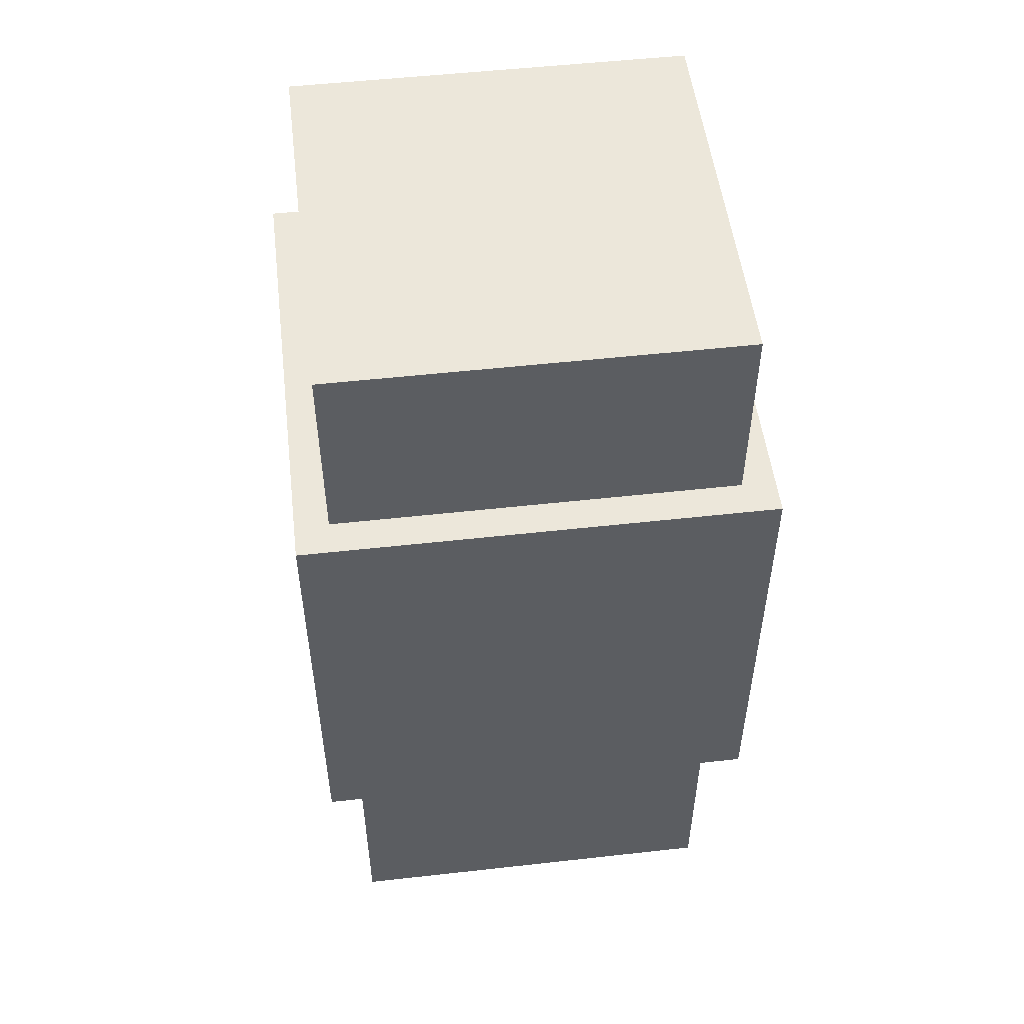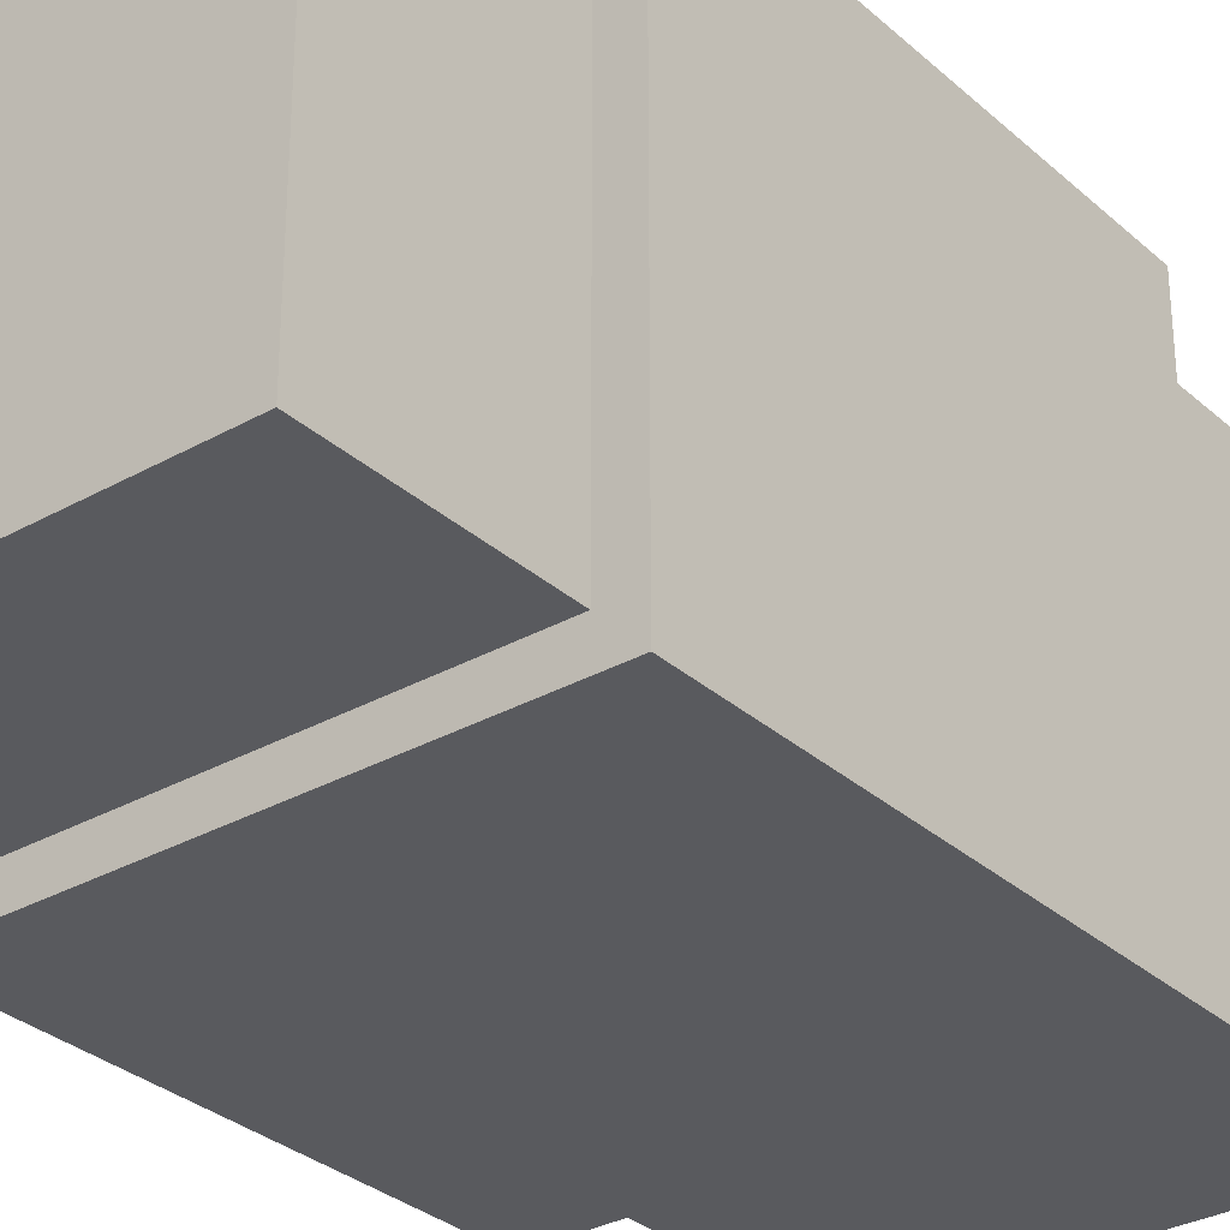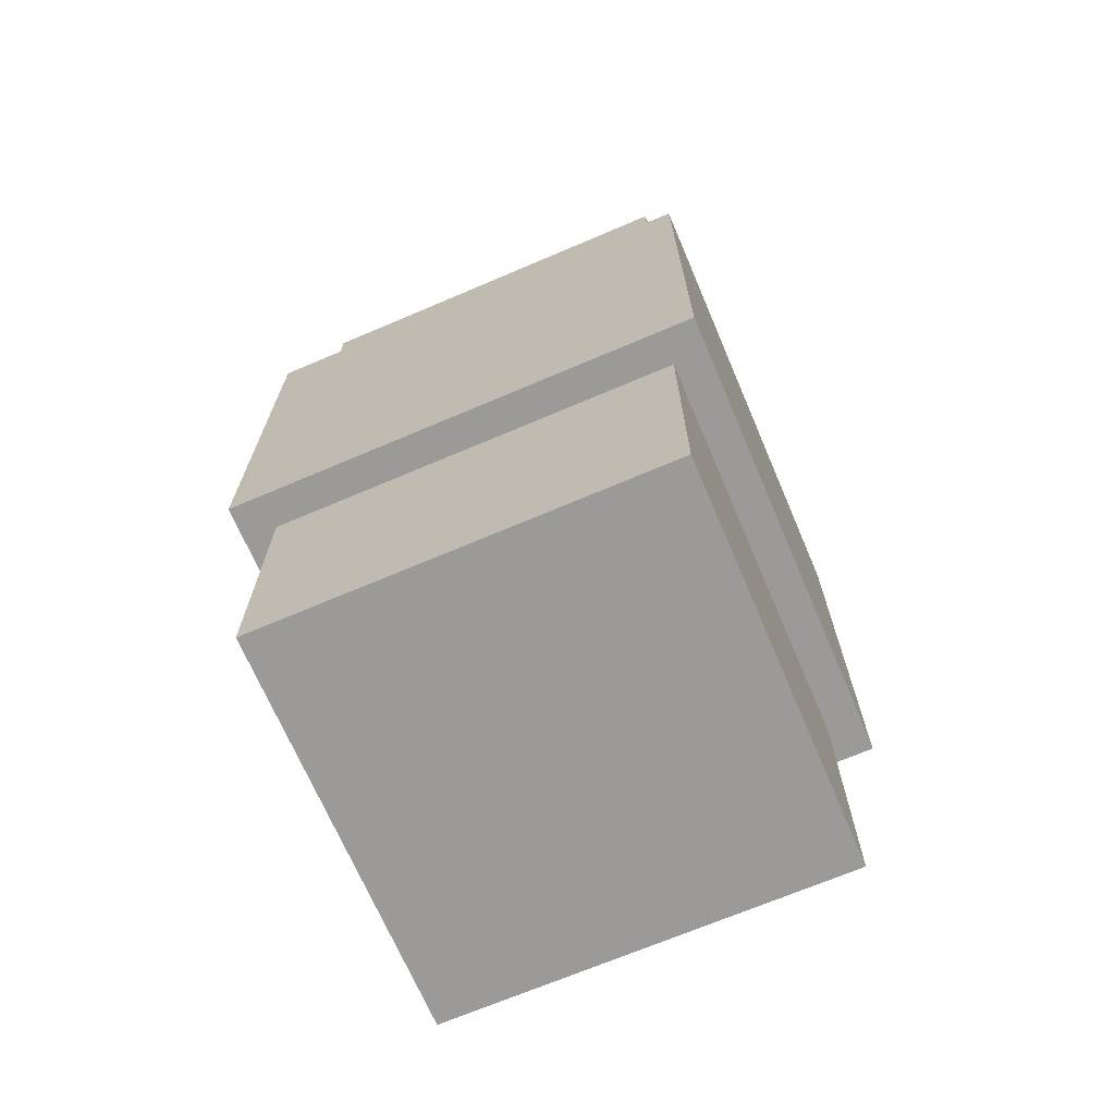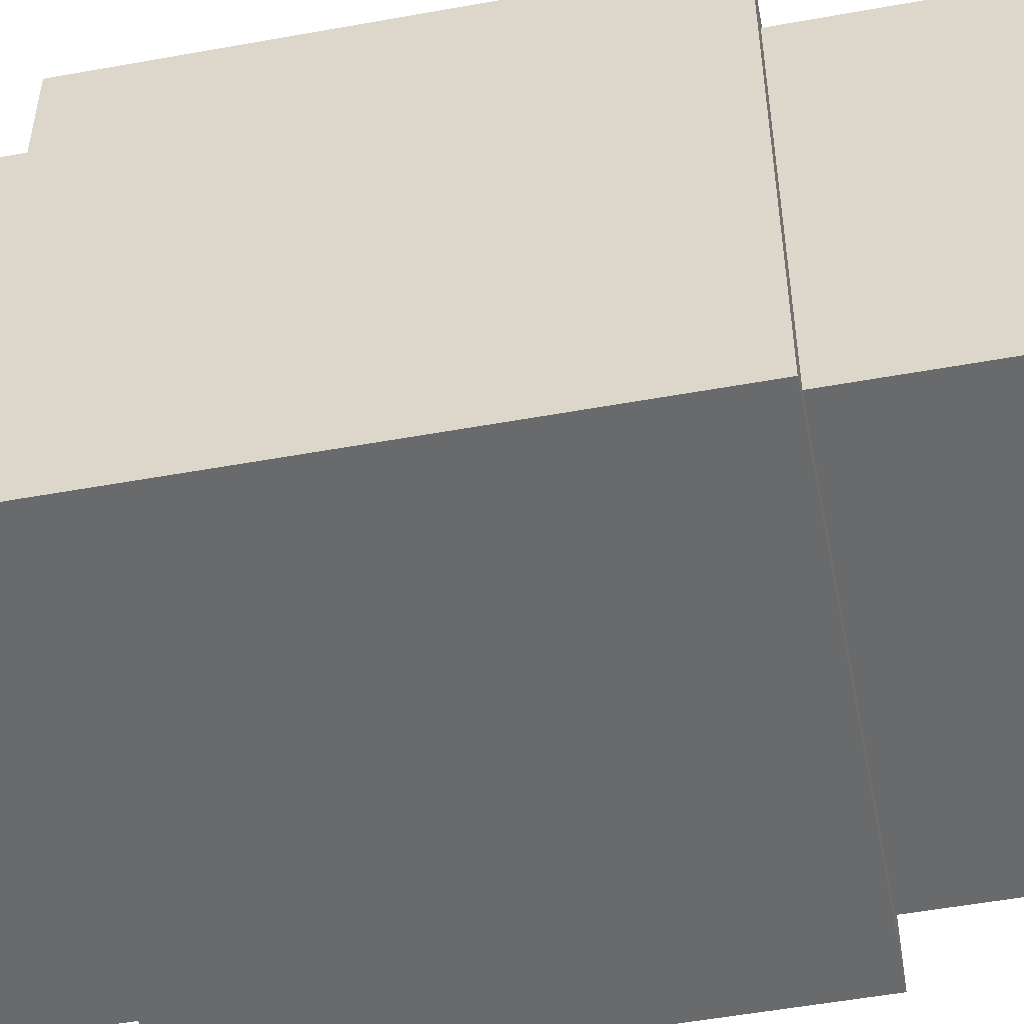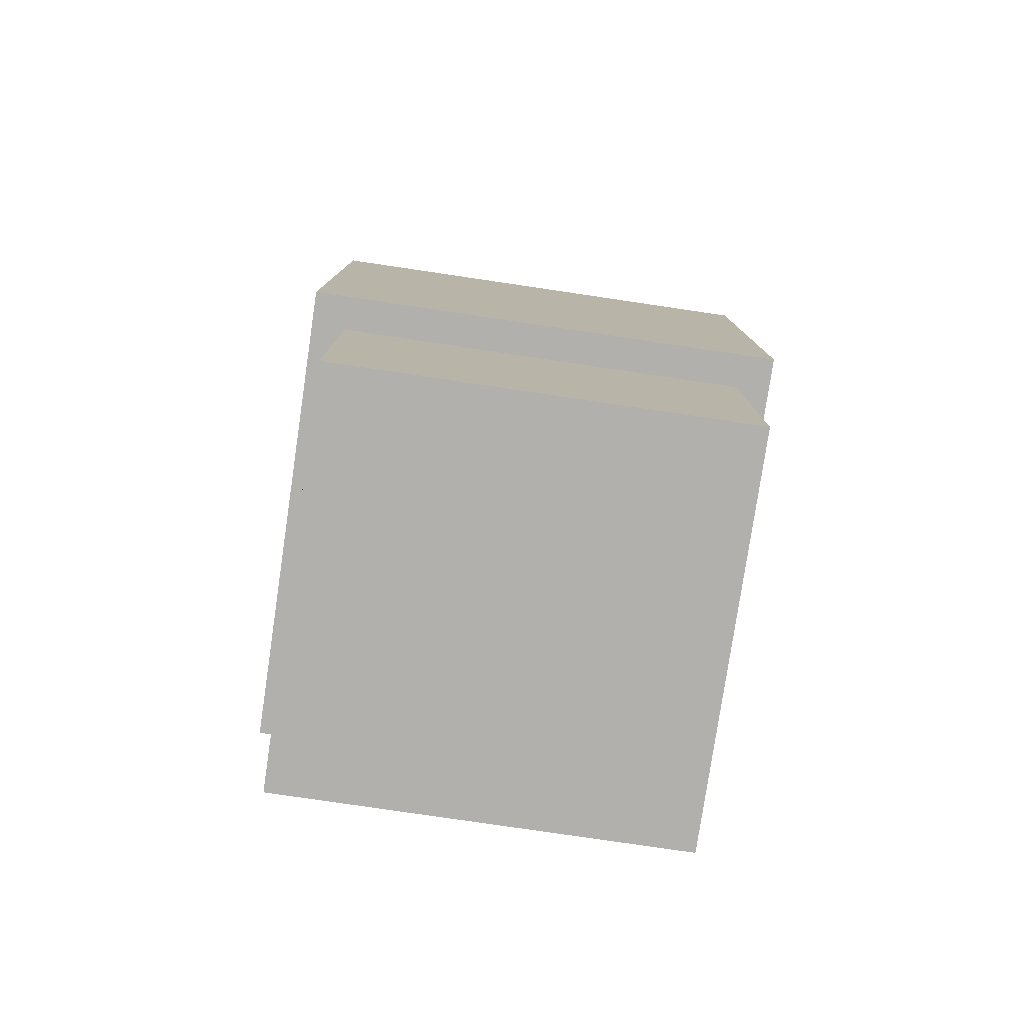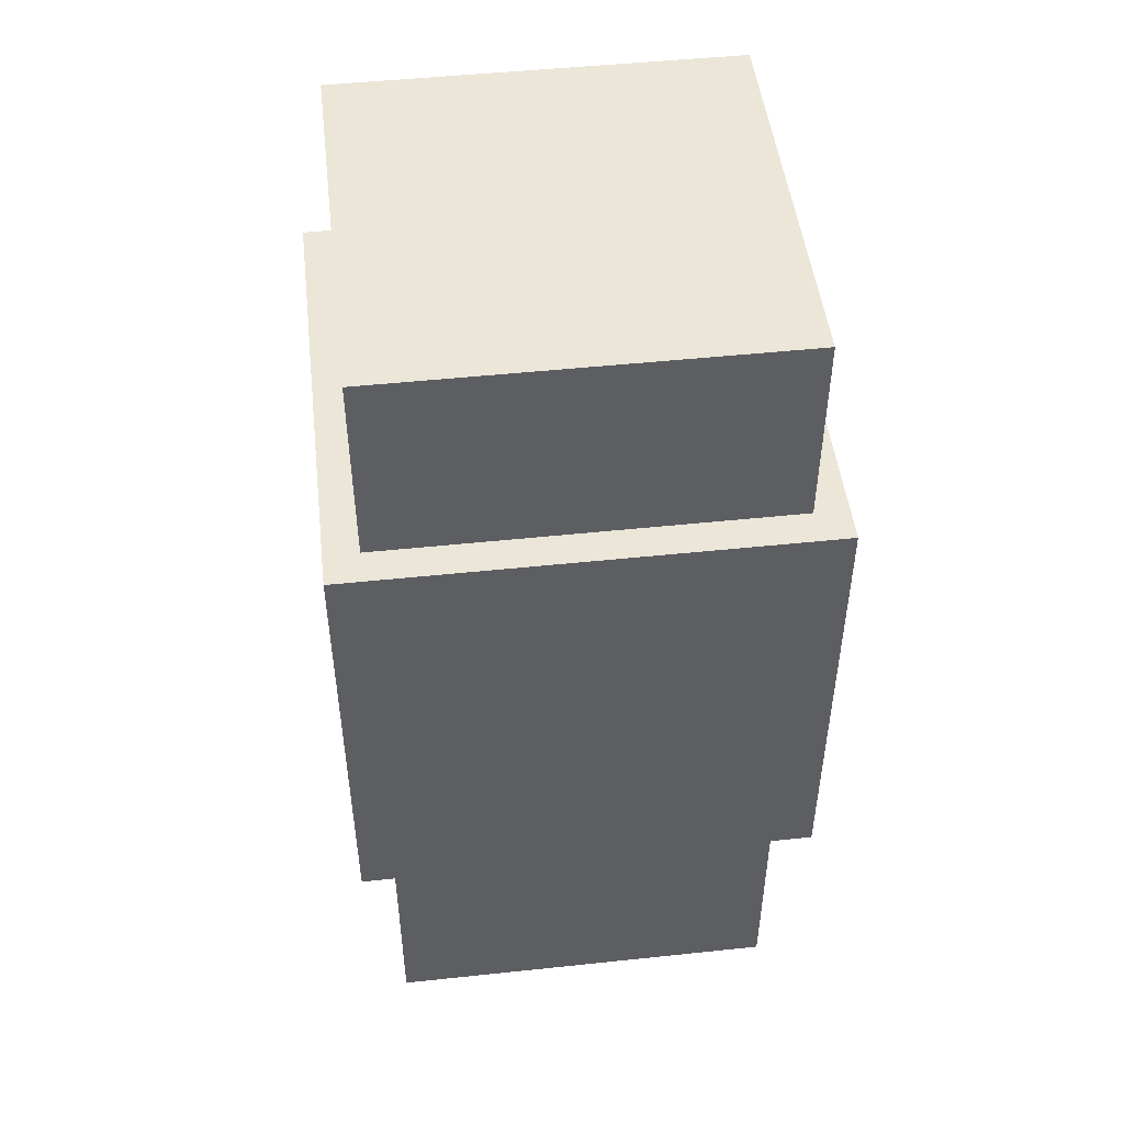
<metadata>
{"format":"obj","ext":"obj","renderer":"f3d","projection":"perspective","resolution":1024,"background":"white","views":[{"elev":52.1,"azim":-6.9,"up":"+Y"},{"elev":-31.3,"azim":-141.3,"up":"+Z"},{"elev":-69.4,"azim":-156.9,"up":"+Y"},{"elev":-52.9,"azim":-79.0,"up":"+Z"},{"elev":-78.8,"azim":-8.4,"up":"+Y"},{"elev":48.9,"azim":83.3,"up":"+Y"}]}
</metadata>
<code>
o flarestack
v 0.125 1.375 0.875
v 0.125 1.75 0.875
v 0.125 1.75 0.125
v 0.125 1.375 0.125
v 0.875 1.75 0.125
v 0.875 1.375 0.125
v 0.875 1.75 0.875
v 0.875 1.375 0.875
v 0.0625 0.5 0.9375
v 0.0625 1.375 0.9375
v 0.0625 1.375 0.0625
v 0.0625 0.5 0.0625
v 0.9375 1.375 0.0625
v 0.9375 0.5 0.0625
v 0.9375 1.375 0.9375
v 0.9375 0.5 0.9375
v 0.125 -0 0.875
v 0.125 0.5 0.875
v 0.125 0.5 0.125
v 0.125 0 0.125
v 0.875 0.5 0.125
v 0.875 0 0.125
v 0.875 0.5 0.875
v 0.875 -0 0.875
f 1 2 3 4
f 4 3 5 6
f 6 5 7 8
f 8 7 2 1
f 5 3 2 7
f 9 10 11 12
f 12 11 13 14
f 14 13 15 16
f 16 15 10 9
f 12 14 16 9
f 13 11 10 15
f 17 18 19 20
f 20 19 21 22
f 22 21 23 24
f 24 23 18 17
f 20 22 24 17

</code>
